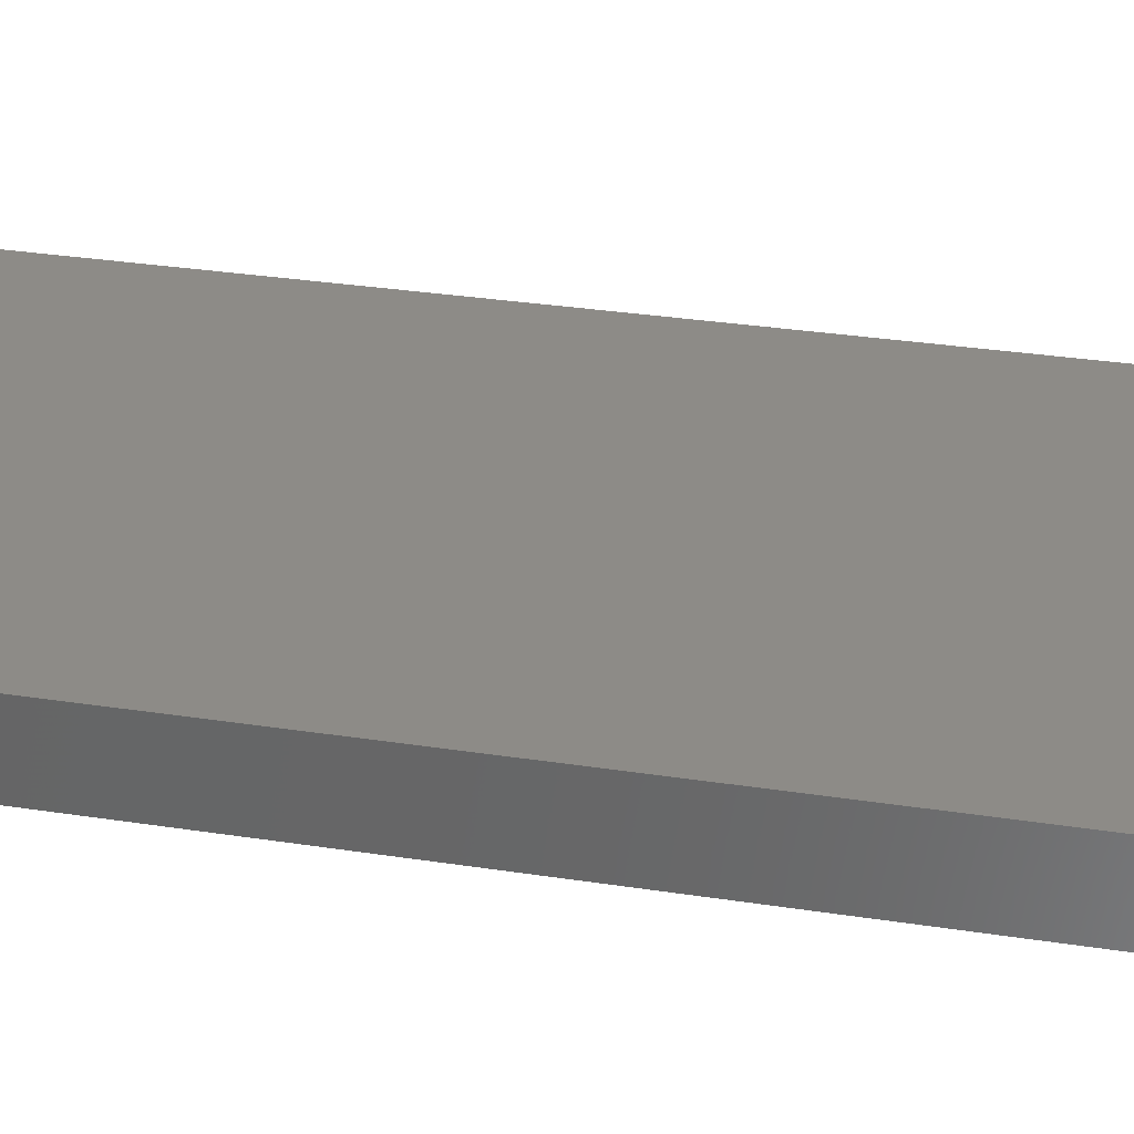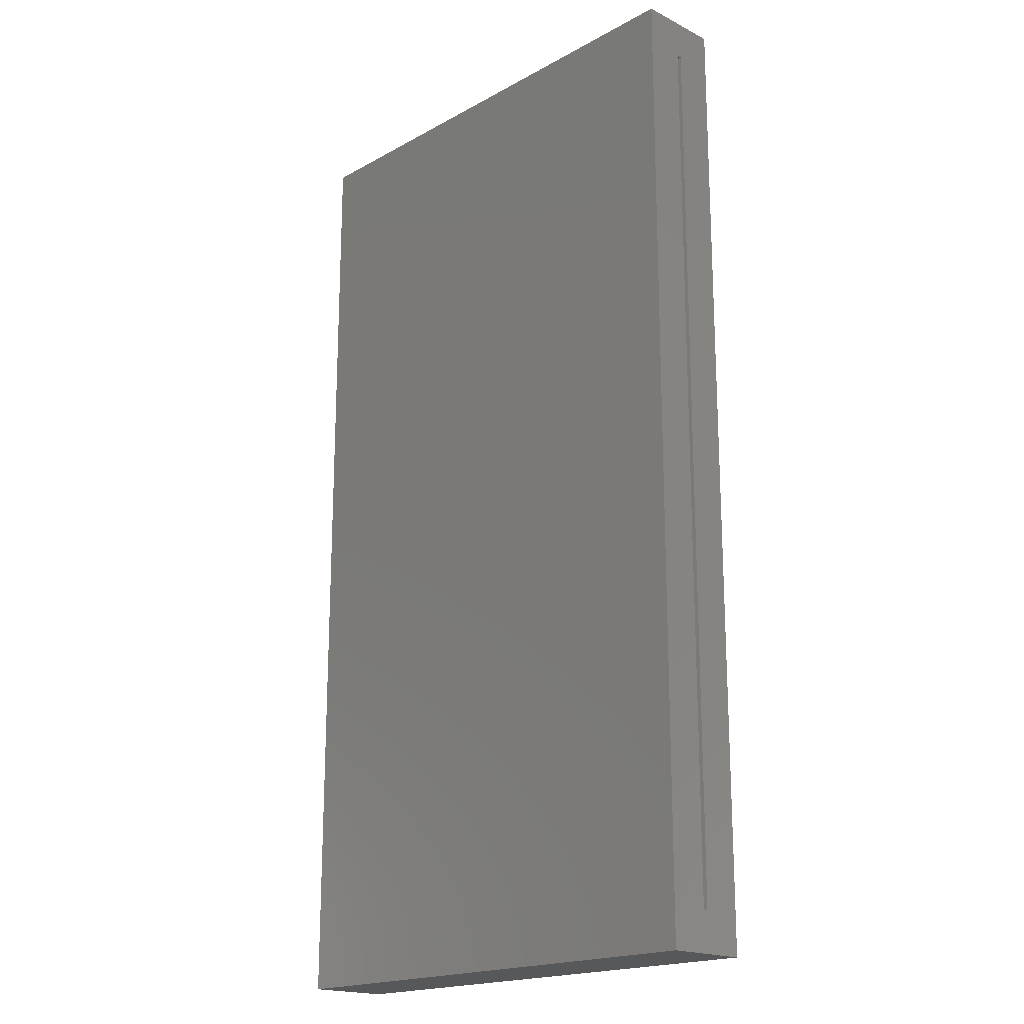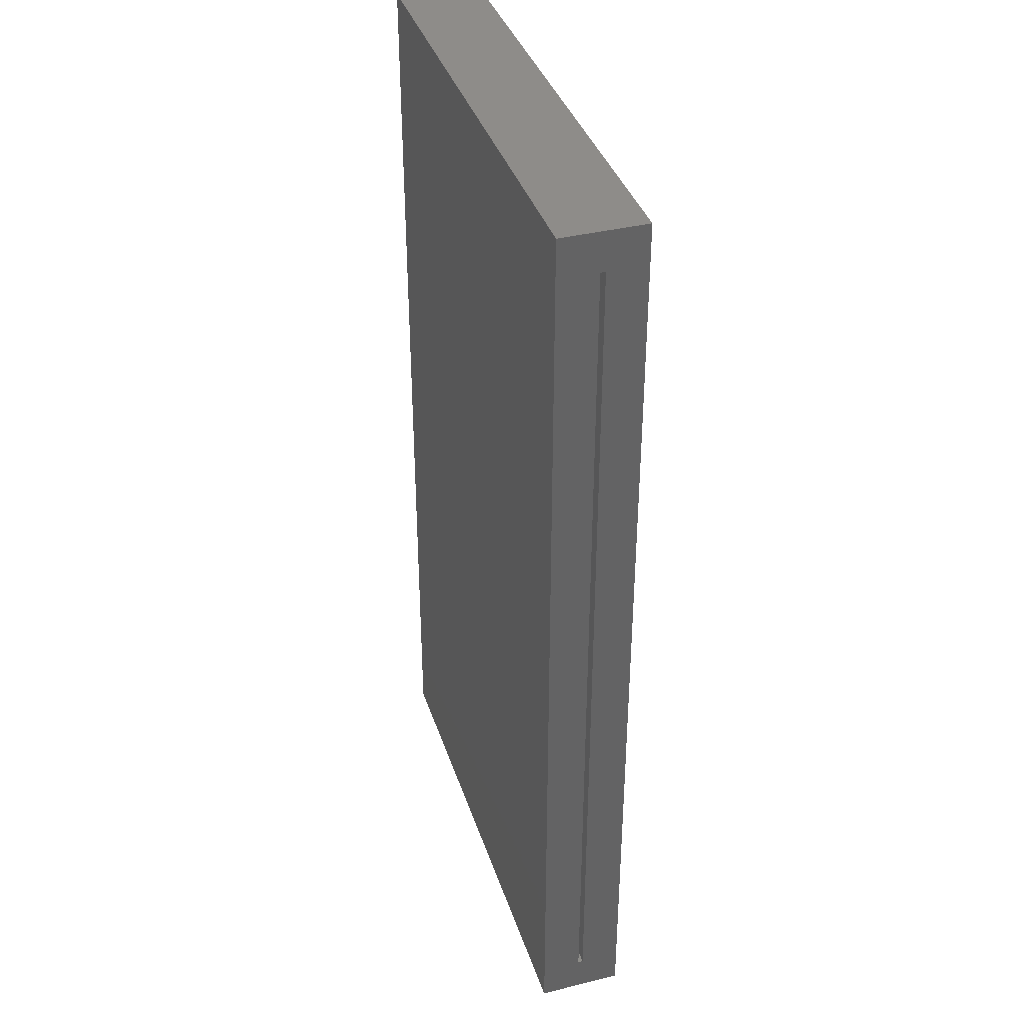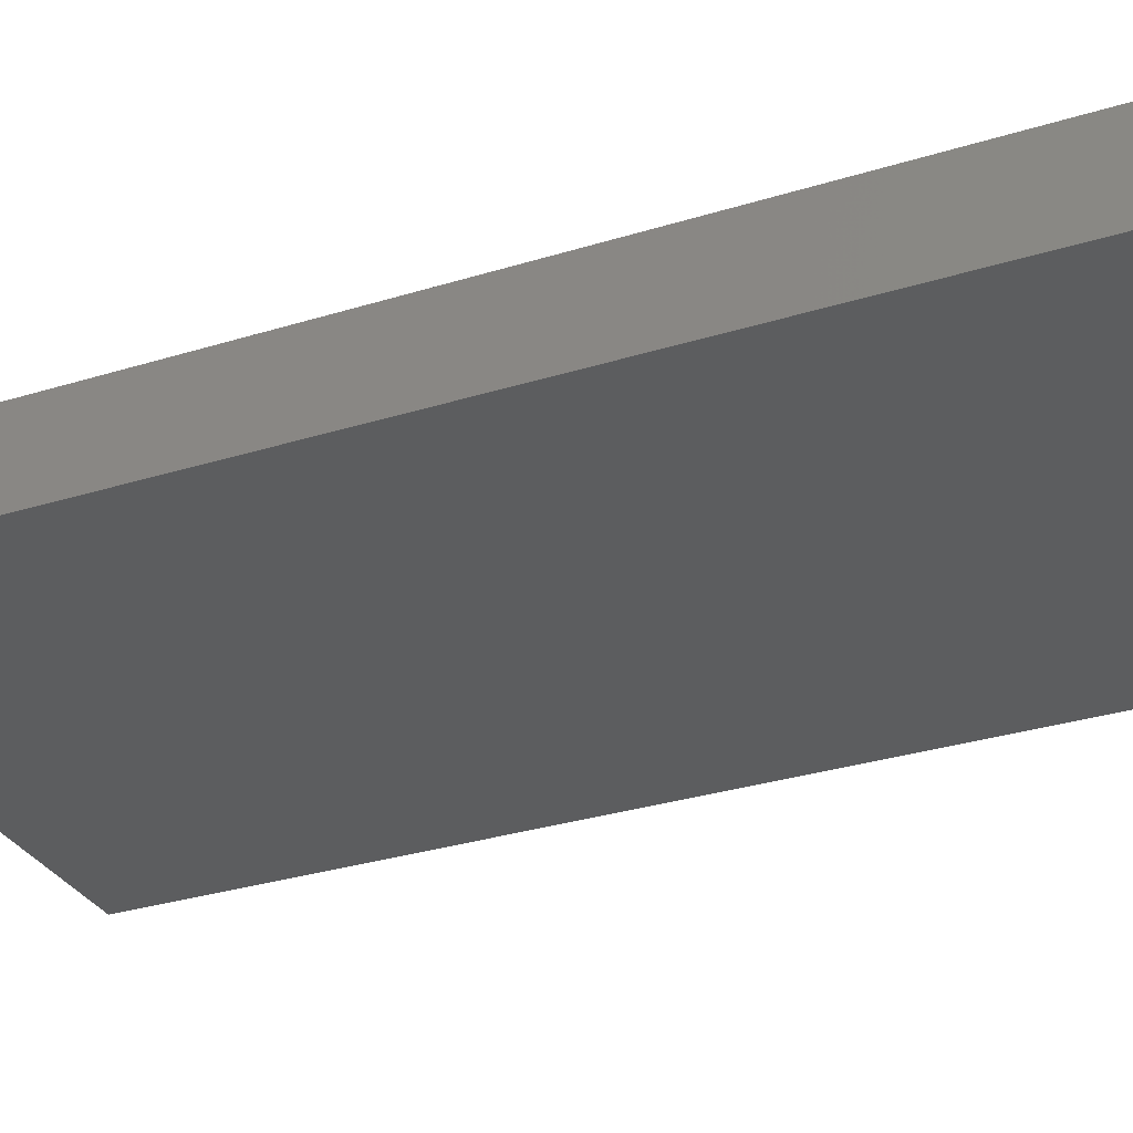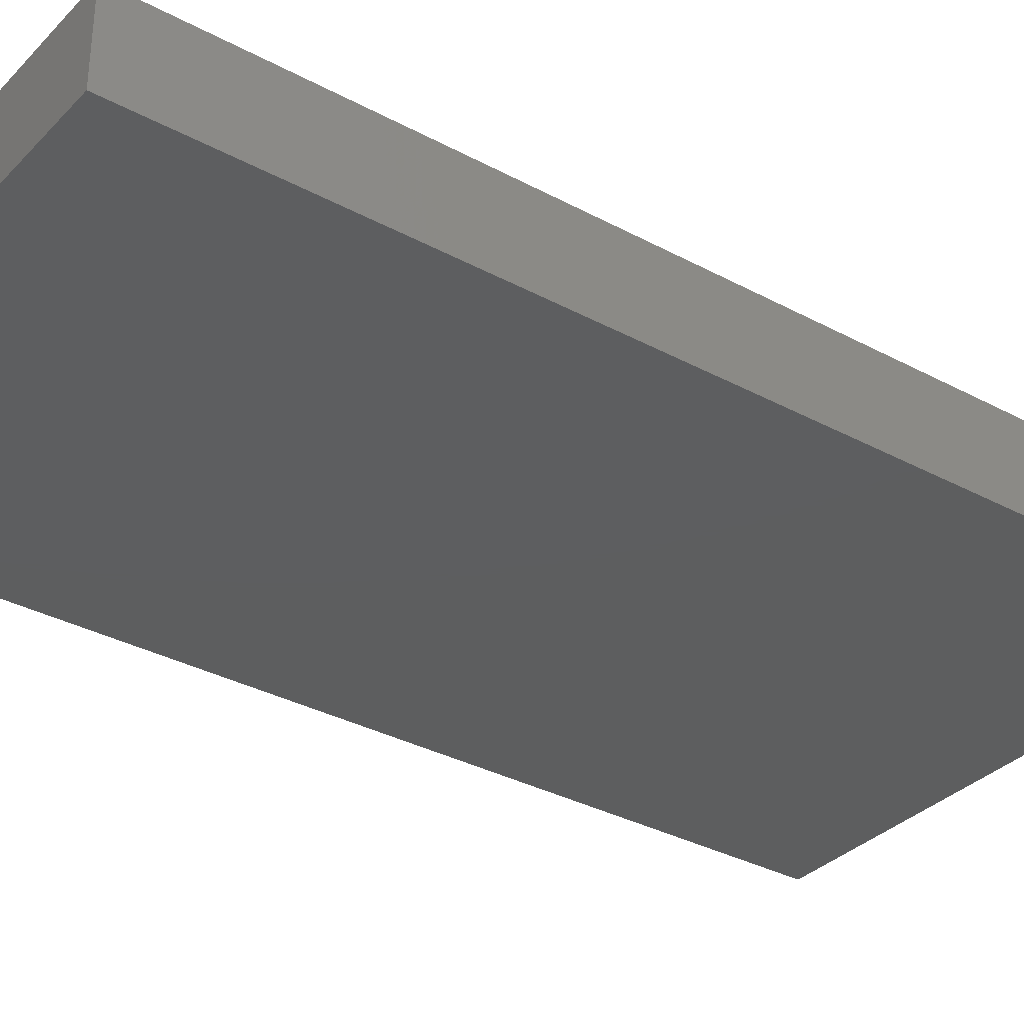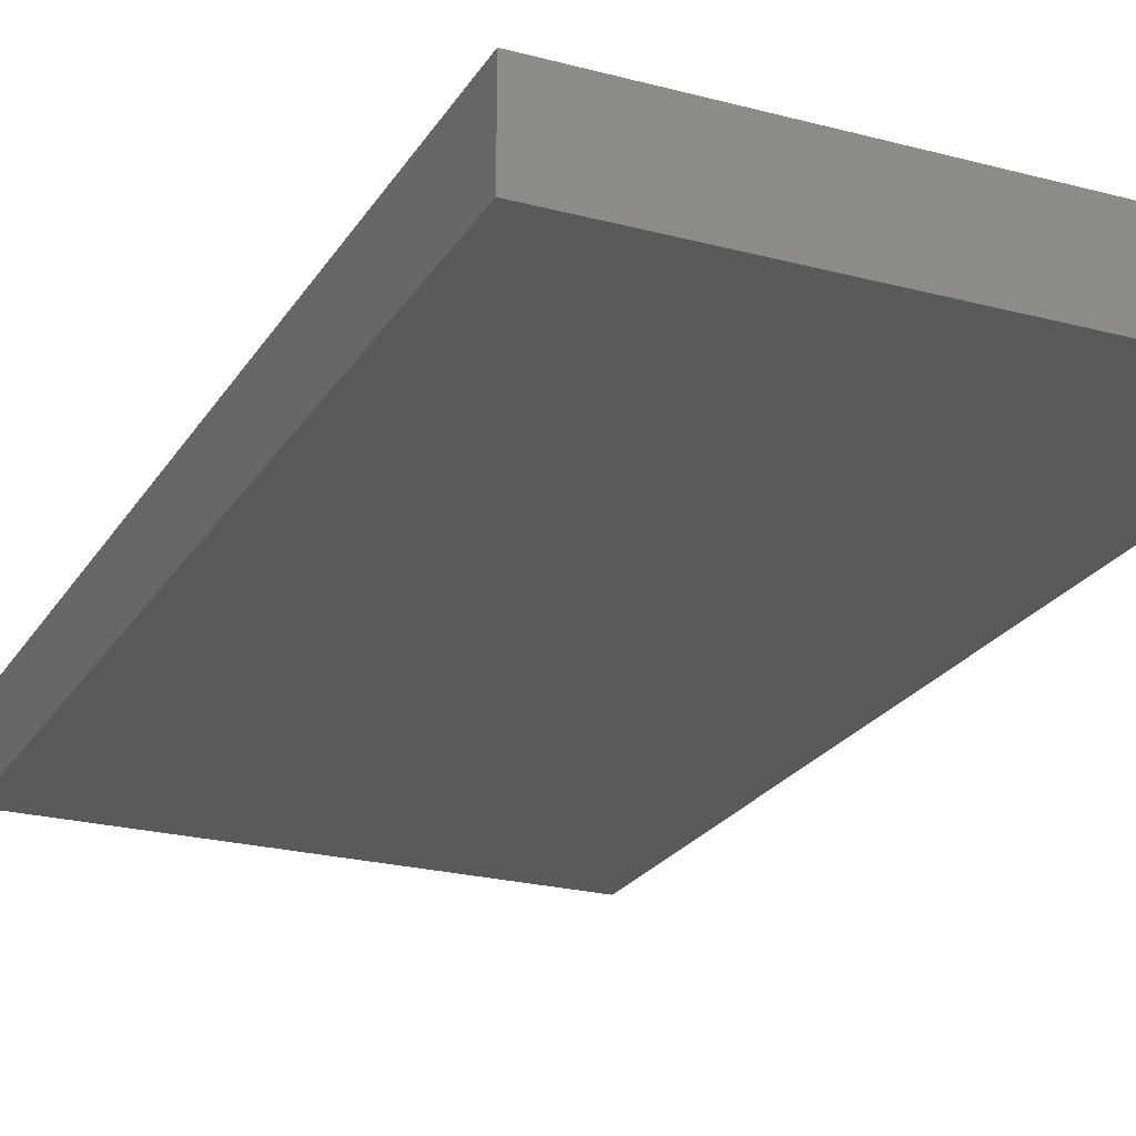
<metadata>
{"format":"stl","ext":"stl","renderer":"f3d","projection":"perspective","resolution":1024,"background":"white","views":[{"elev":34.2,"azim":-78.5,"up":"+Y"},{"elev":-18.8,"azim":46.2,"up":"+Z"},{"elev":38.1,"azim":72.6,"up":"+Z"},{"elev":-31.2,"azim":-66.1,"up":"+Y"},{"elev":-33.5,"azim":-126.4,"up":"+Y"},{"elev":-23.4,"azim":-24.1,"up":"+Y"}]}
</metadata>
<code>
# stl→obj: 16 verts, 28 faces
v 0.391 -0.1172 0.7656
v 0.391 -0.05469 0.7031
v 0.391 -0.04688 0.7031
v 0.391 -0.1172 -0.7656
v 0.391 0.01562 -0.7656
v 0.391 -0.04688 -0.7031
v 0.391 -0.05469 -0.7031
v 0.391 0.01562 0.7656
v -0.3516 -0.05469 -0.7031
v -0.3516 -0.04688 -0.7031
v -0.3516 -0.05469 0.7031
v -0.3516 -0.04688 0.7031
v -0.4141 -0.1172 -0.7656
v -0.4141 0.01562 -0.7656
v -0.4141 -0.1172 0.7656
v -0.4141 0.01562 0.7656
f 1 2 3
f 4 5 6
f 4 6 7
f 4 7 2
f 4 2 1
f 6 5 3
f 3 5 8
f 3 8 1
f 9 7 10
f 10 7 6
f 2 11 3
f 3 11 12
f 10 6 12
f 12 6 3
f 9 11 7
f 7 11 2
f 13 14 4
f 4 14 5
f 1 8 15
f 15 8 16
f 15 16 13
f 13 16 14
f 14 16 5
f 5 16 8
f 13 4 15
f 15 4 1
f 11 9 12
f 12 9 10

</code>
